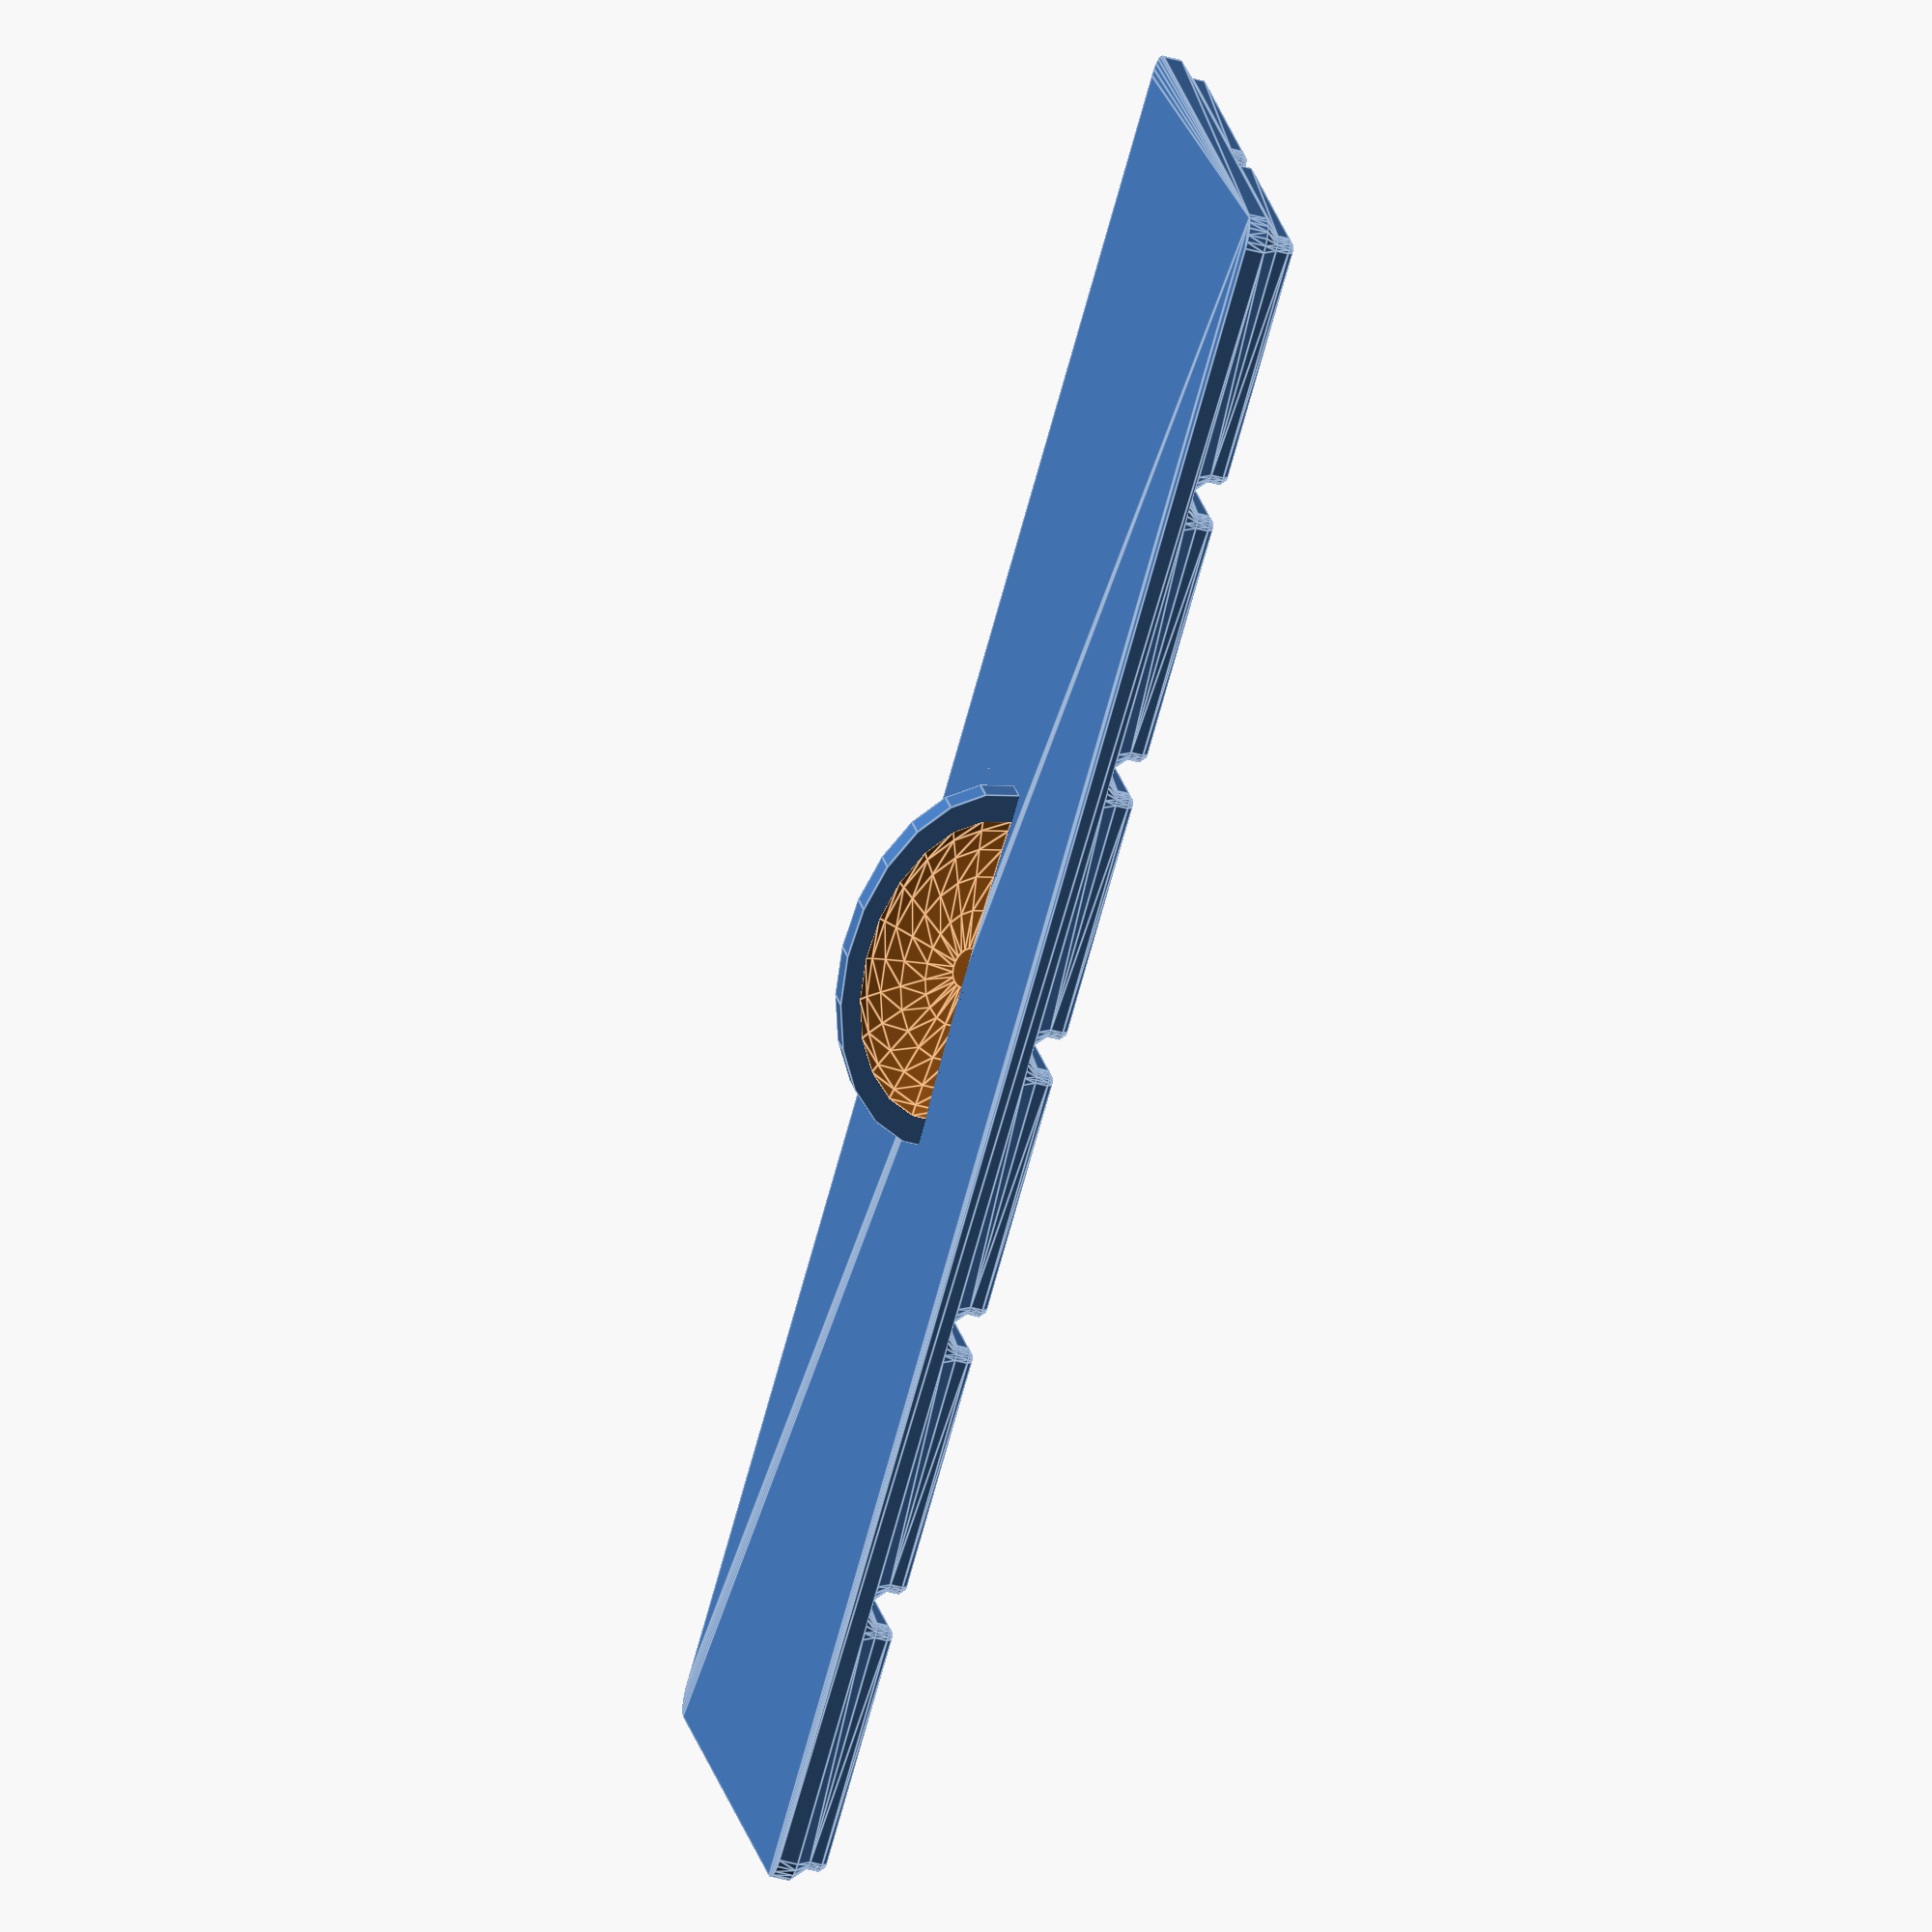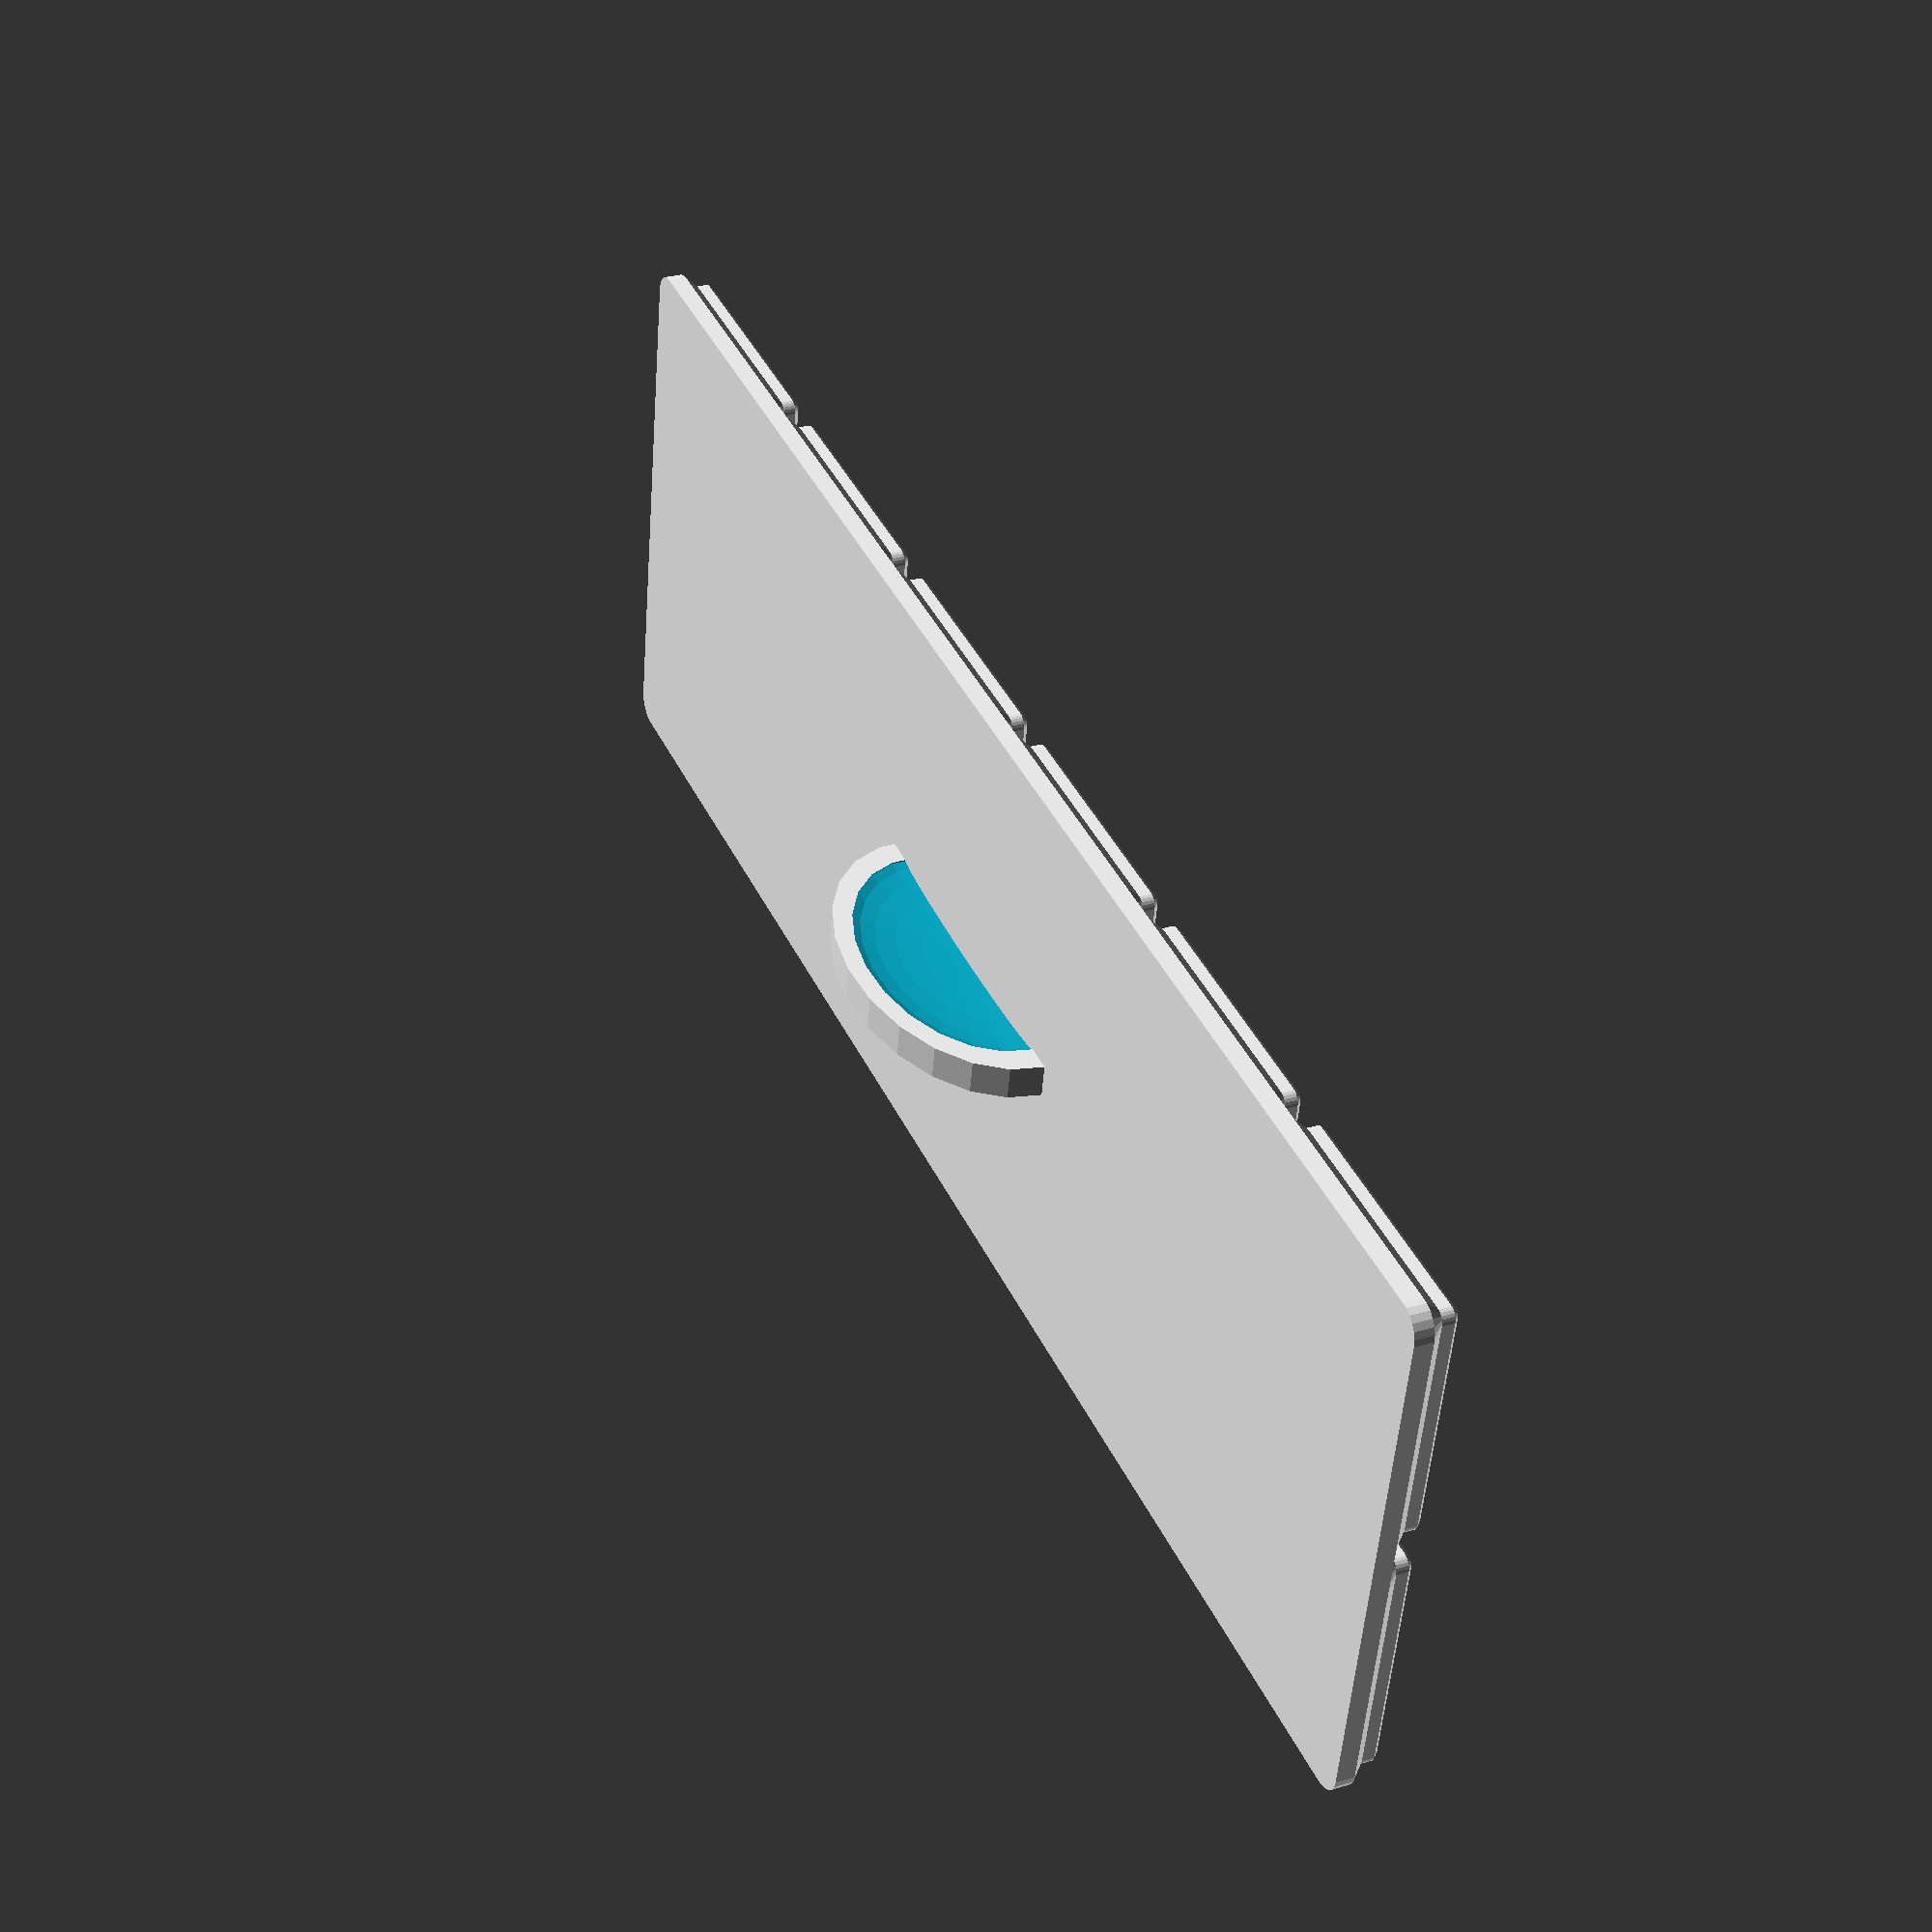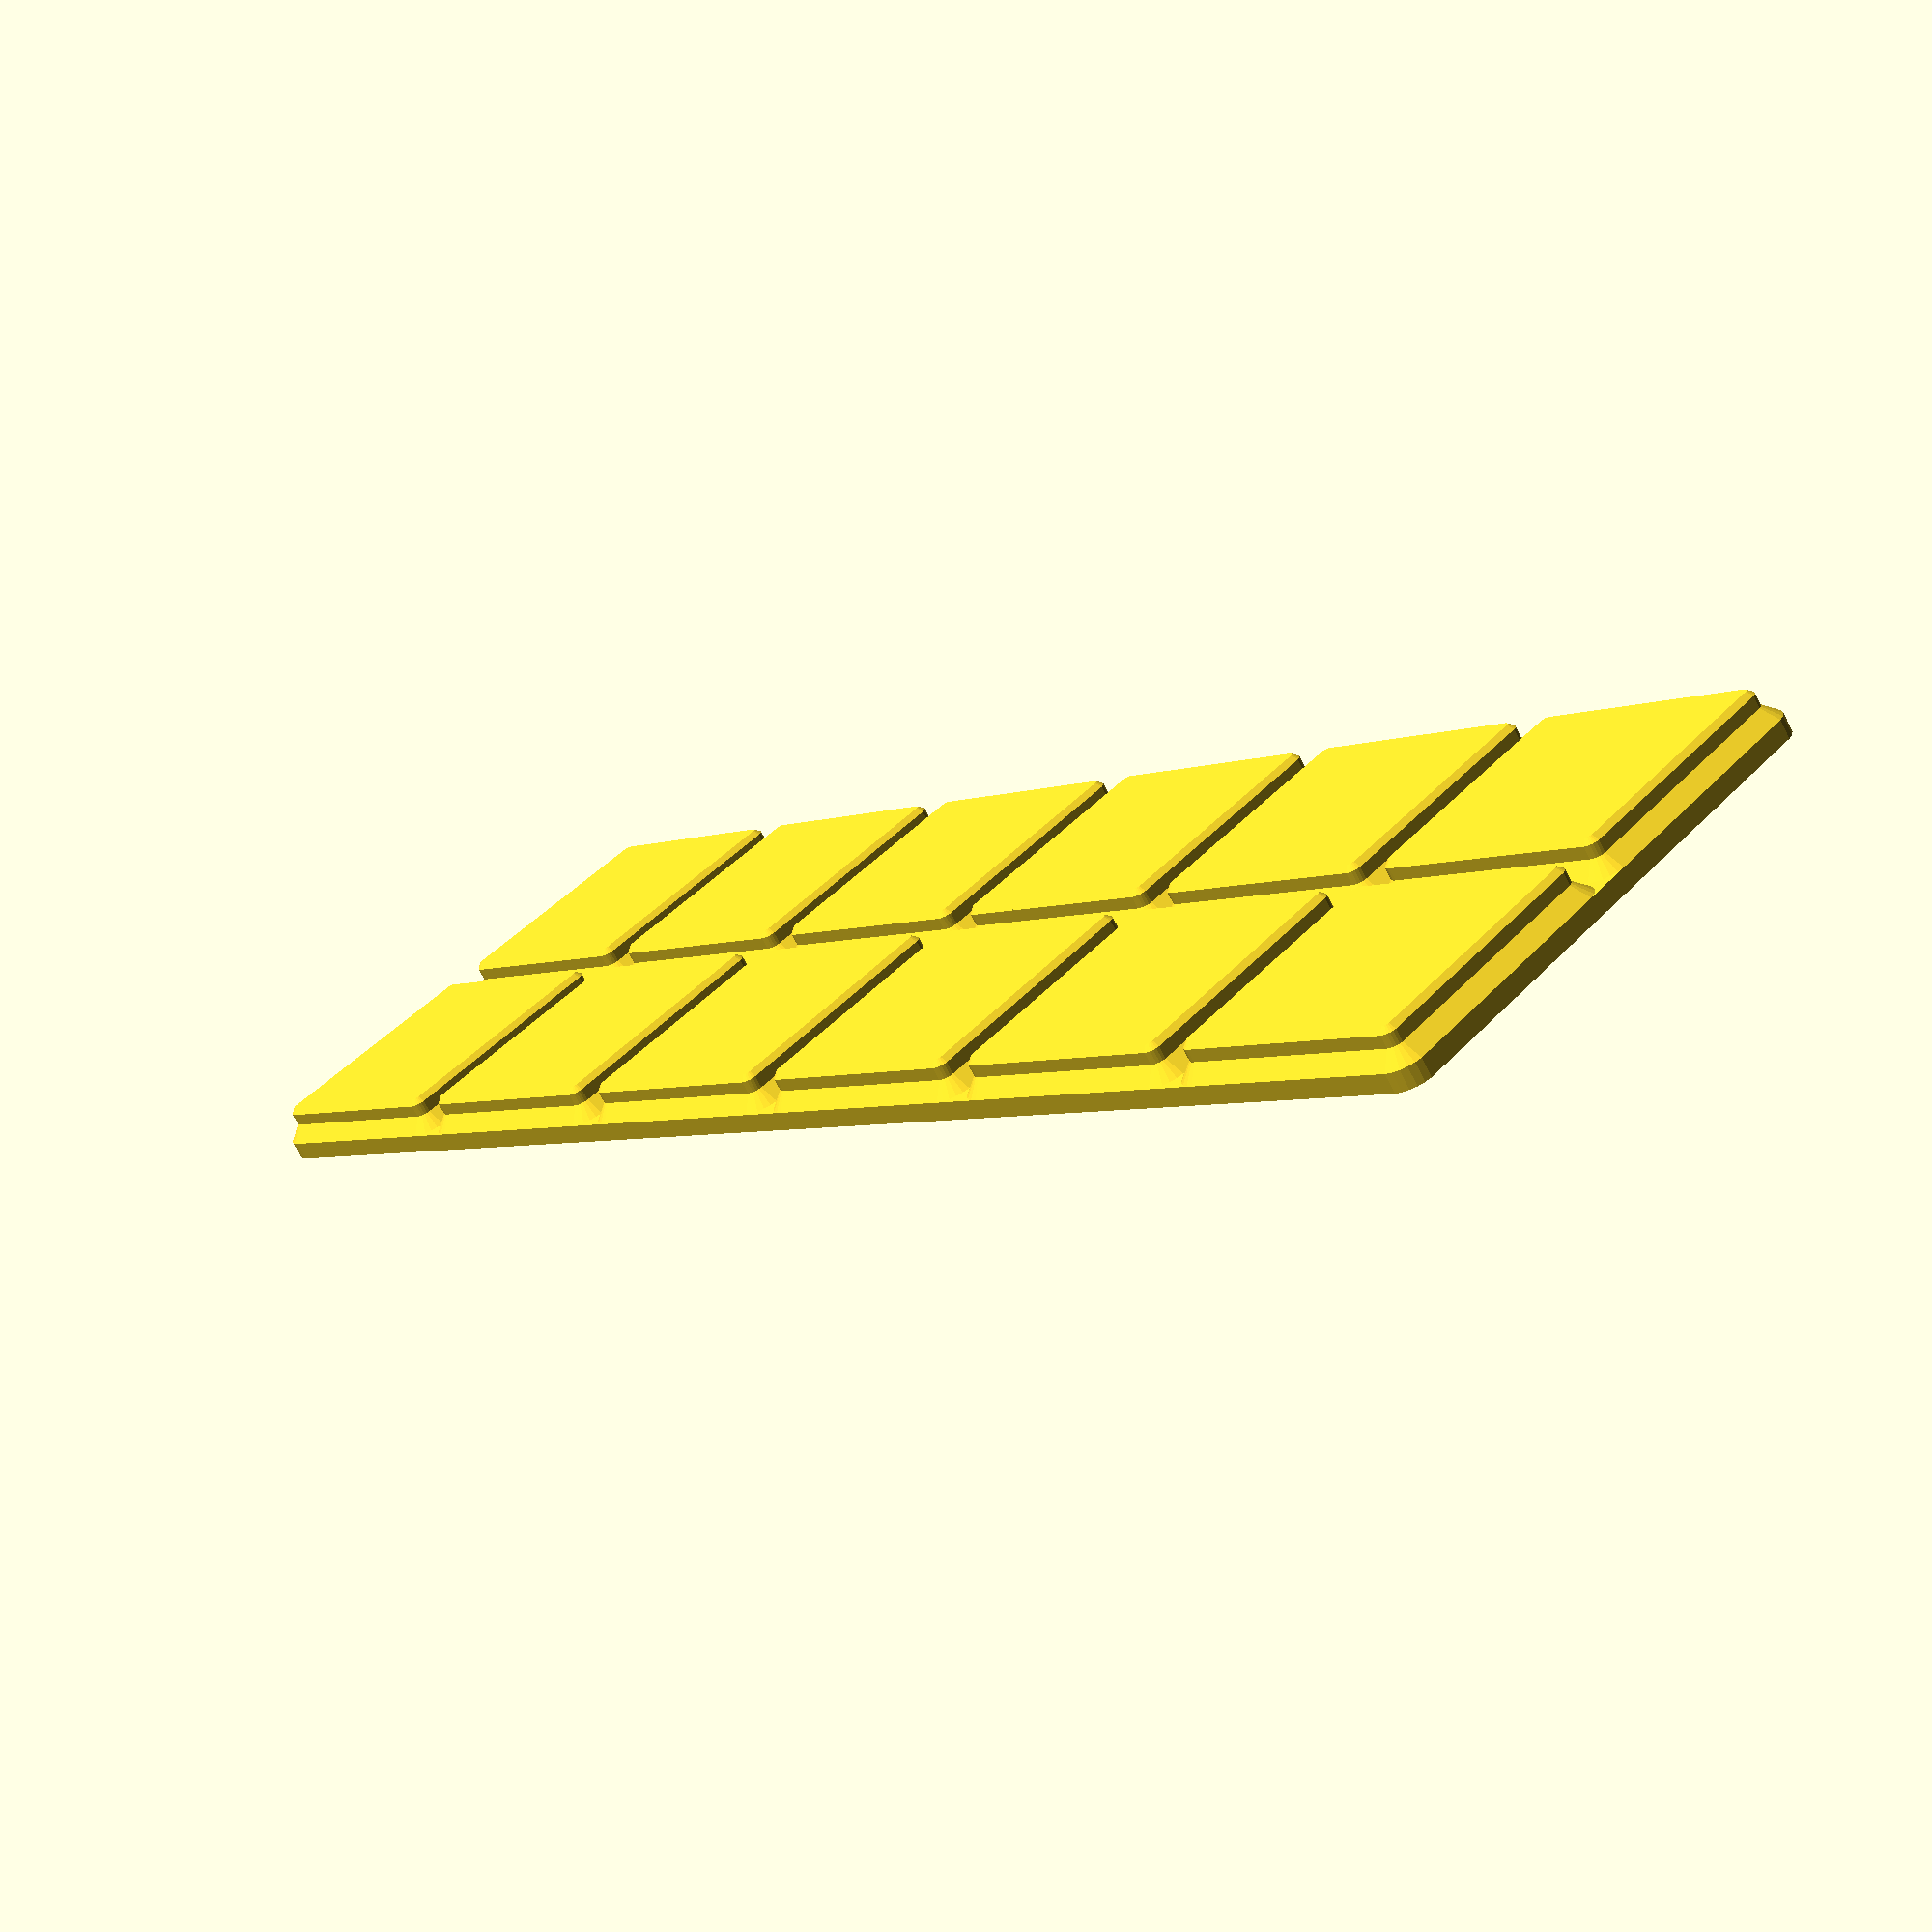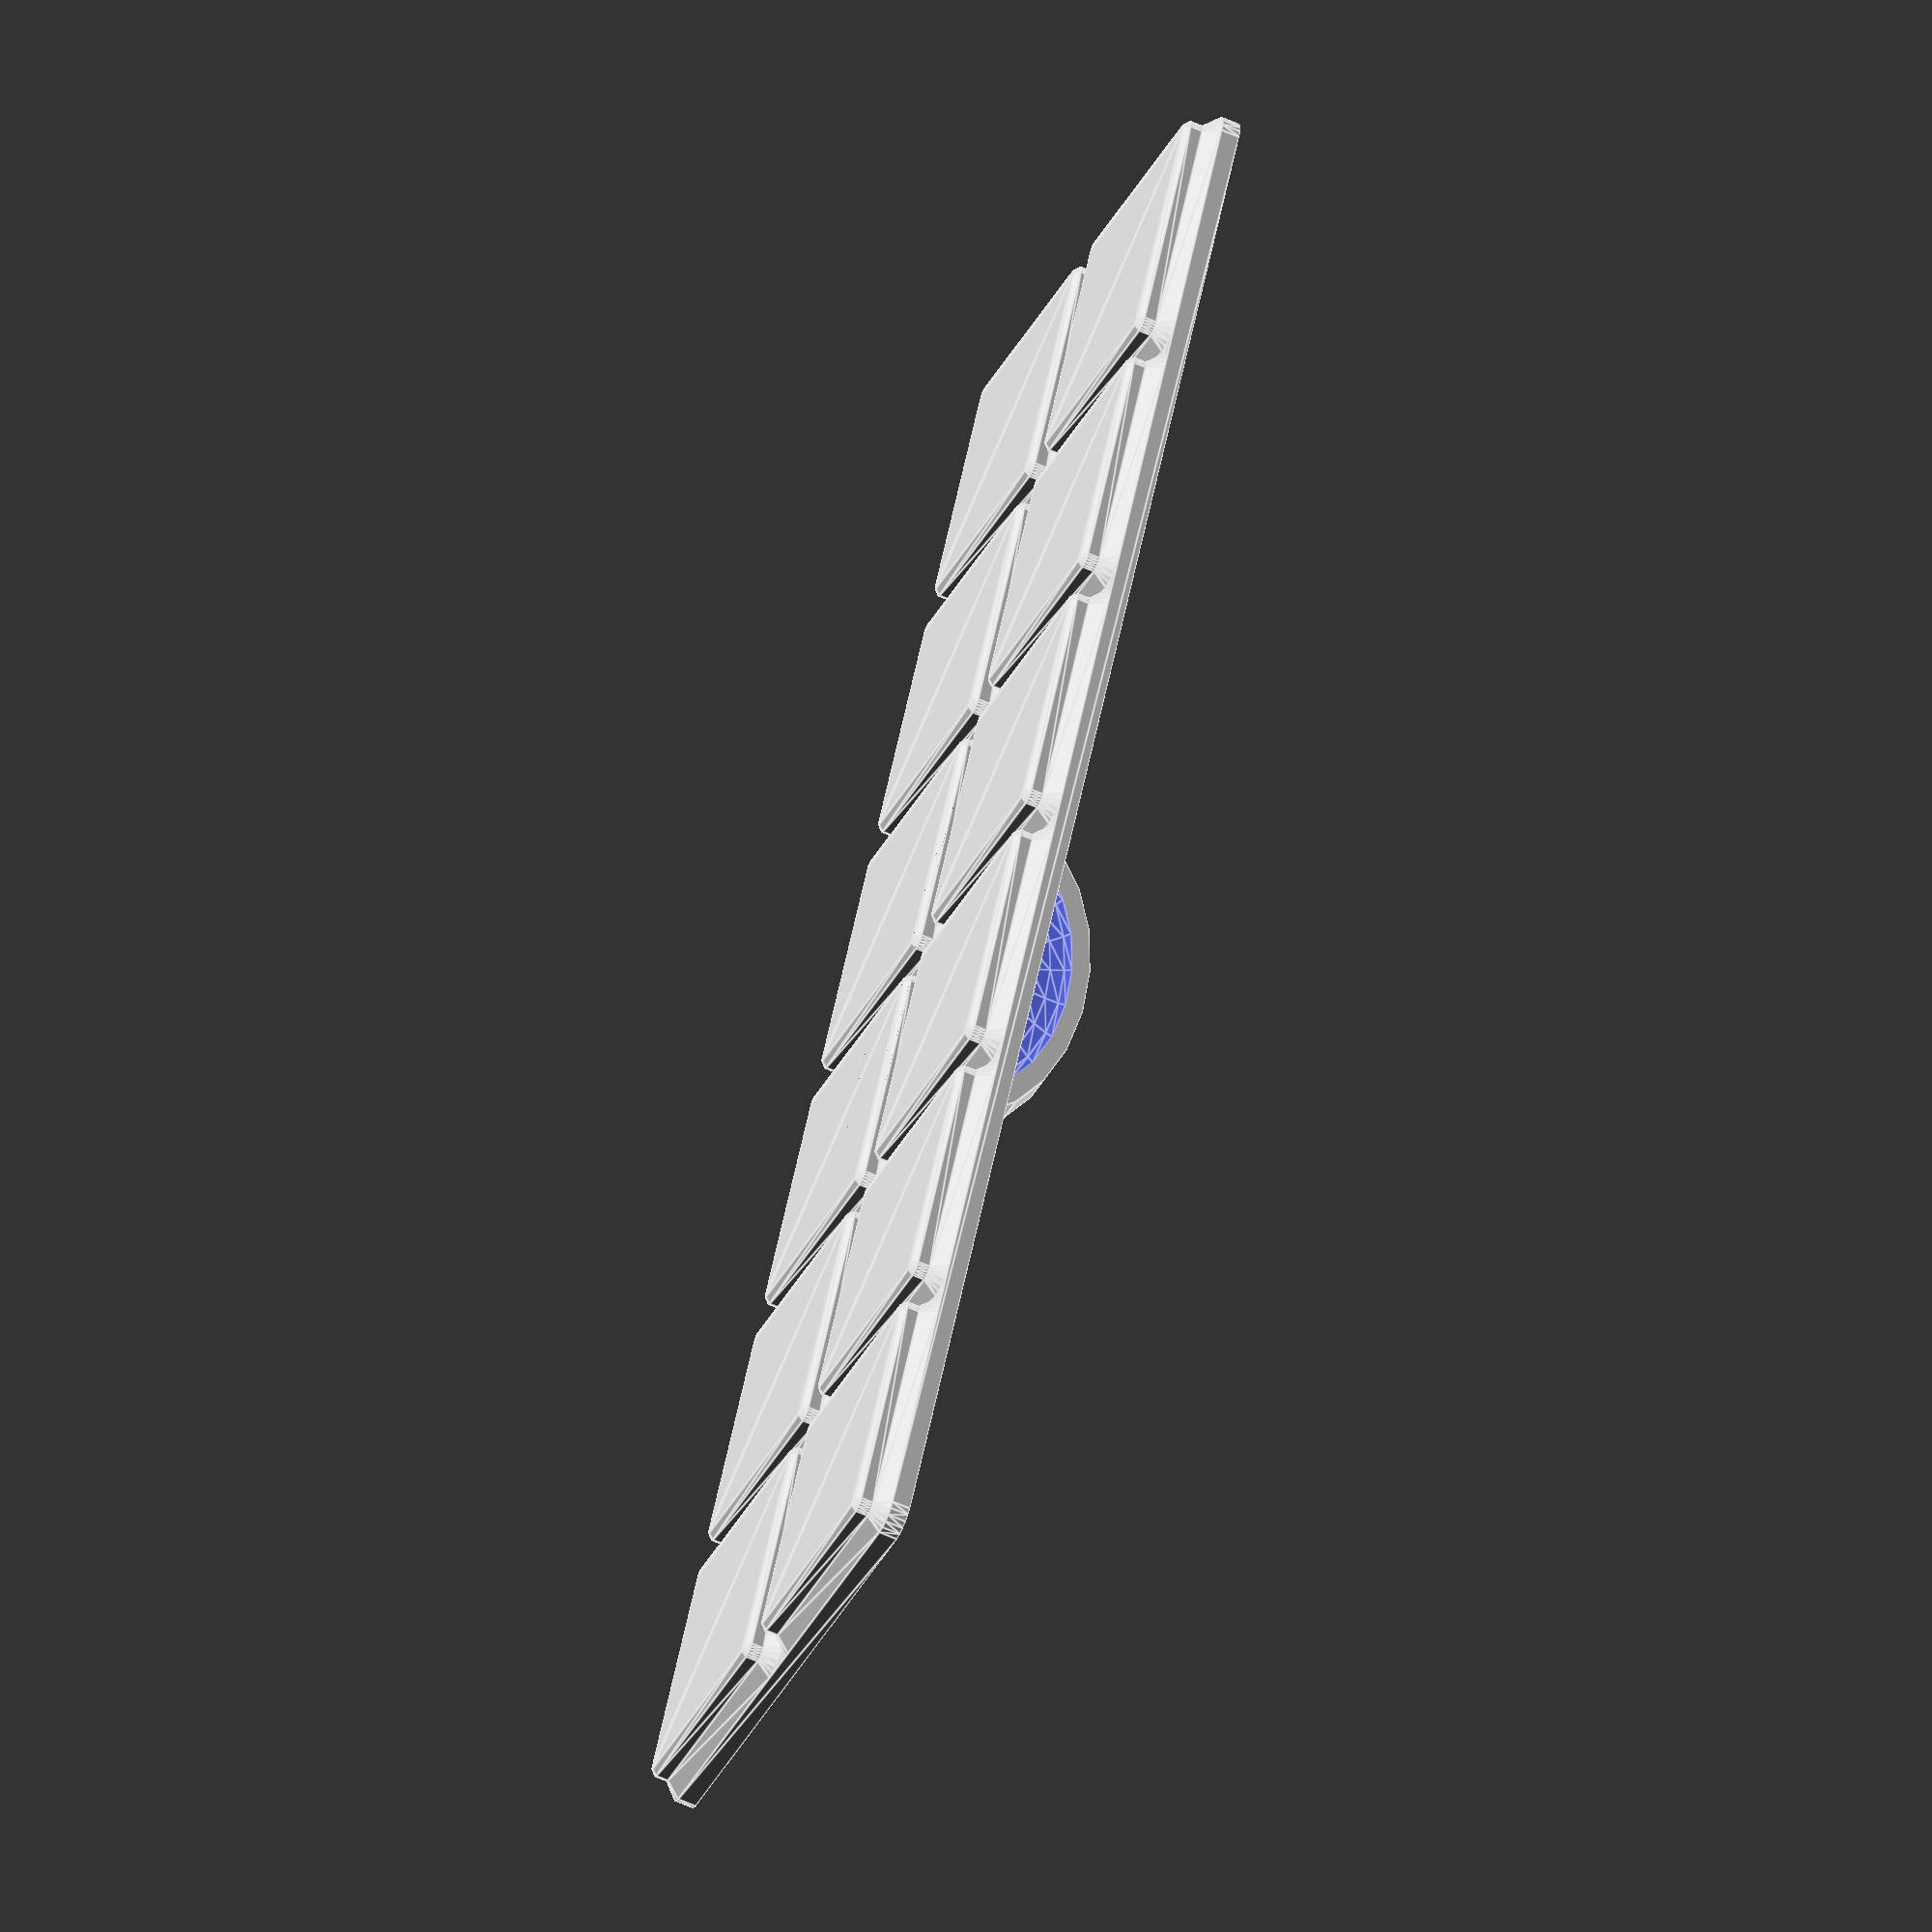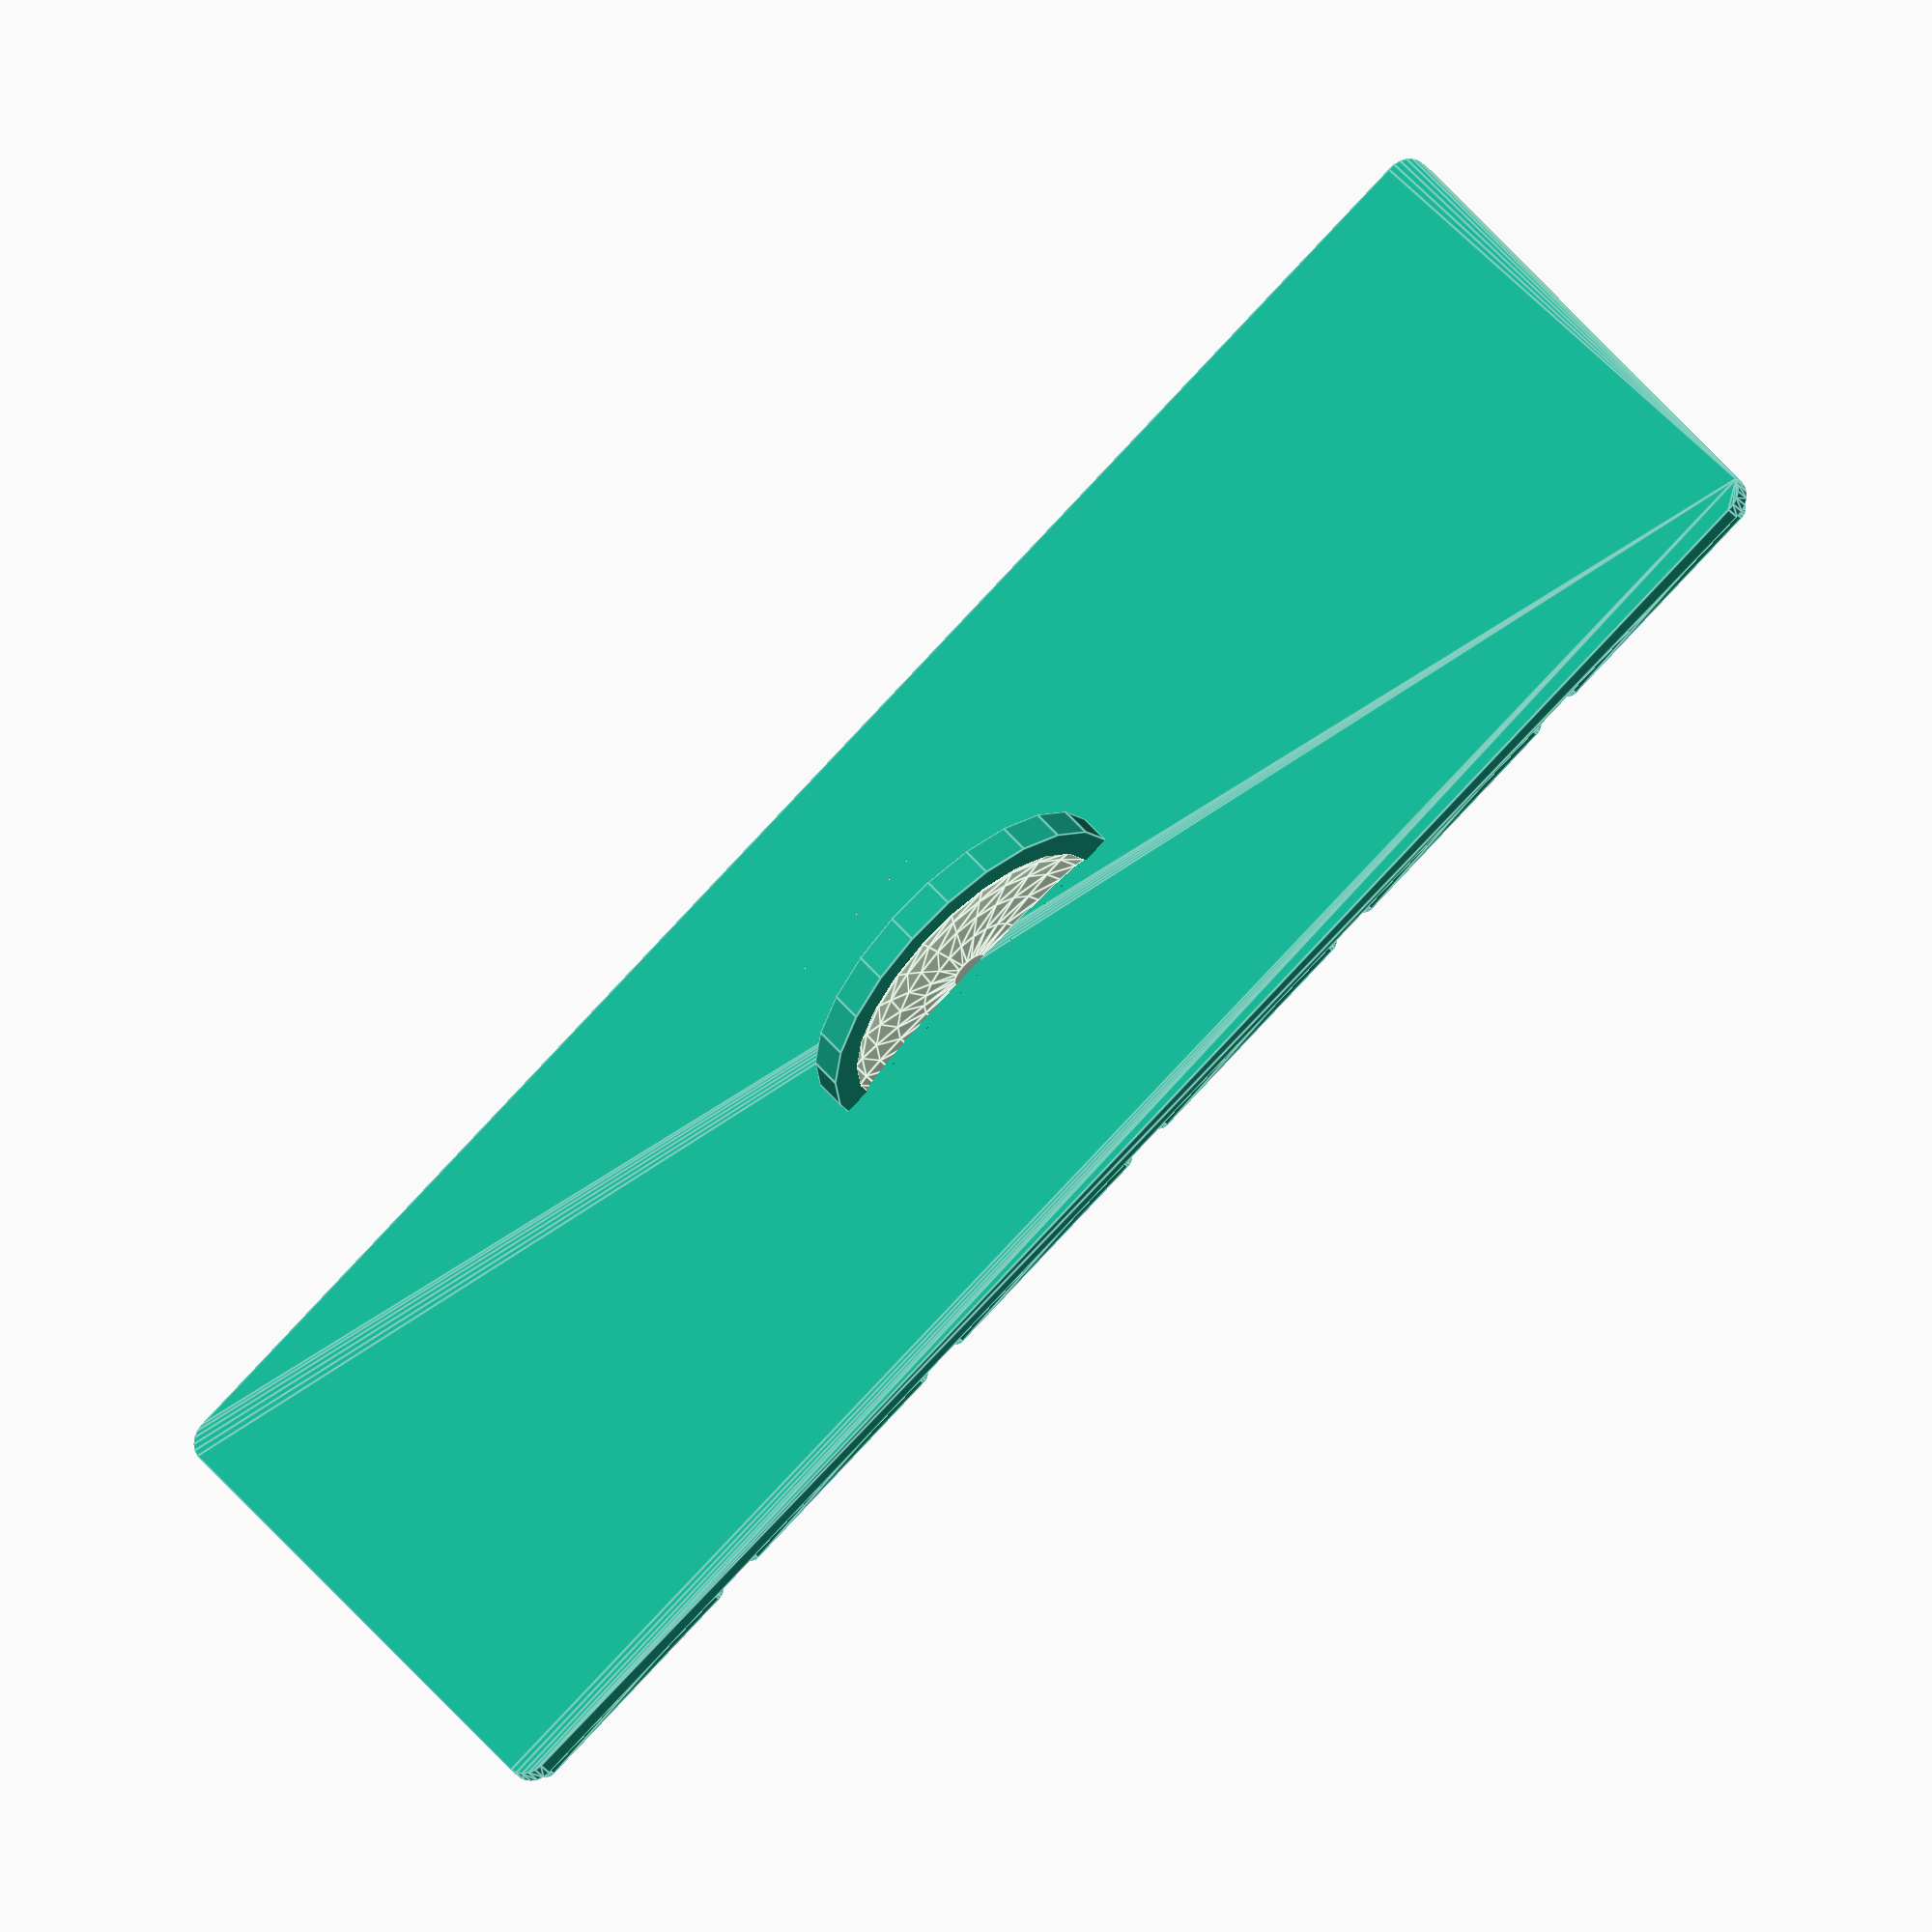
<openscad>
// ===== INFORMATION ===== //
/*
 Lids for Gridfinity bins, with handles!
 
 All parametric, so you can easily change the sizes of the handles.
 
 NOTE: this file depends on kennetek's "Gridfinity Rebuilt in OpenSCAD" code (https://github.com/kennetek/gridfinity-rebuilt-openscad).  You MUST download these files and put them in the same folder as this file for this file to run. 

*/

// ===== PARAMETERS ===== //

/* [Setup Parameters] */
// angle resolution (16 is a good draft setting, but recommend setting to 2 or 4 before final render)
$fa = 16;
$fs = 0.25;

/* [General Settings] */
// number of bases along x-axis
gridx = 2;  
// number of bases along y-axis   
gridy = 2;  
// base unit
length = 42;
// total lid height (note: thickness of flat portion will be about height - 5)
height = 7.5;

/* [Handle Settings] */
// length of handle as a fraction of total x width - note that I found 0.9 worked nicely for lids 1 grid unit wide and 0.4 was good for lids 5 grid units wide, and this calculation does a pretty good job of making reasonable choices in between
handle_scale = 0.9/sqrt(gridx);
// thickness of handle
handle_thickness = 5;
// height of handle
handle_height = 17.5; // NOTE: for handles that scale a little more gracefully with the x dimension, try handle_height = 12.5 + gridx*1
// radius of the indent circle (before handle is stretched into an ellipse)
indent_radius = 15; // NOTE: if you define the handle height to vary with gridx as suggested above, replace this line with indent_radius = handle_height-2.5
// depth of indent
indent_depth = 1.5;

/* [Base] */
// number of divisions per 1 unit of base along the X axis. (default 1, only use integers. 0 means automatically guess the right division)
div_base_x = 0;
// number of divisions per 1 unit of base along the Y axis. (default 1, only use integers. 0 means automatically guess the right division)
div_base_y = 0; 



// ===== IMPLEMENTATION ===== //

module gridfinity_base(gridx, gridy, height, stacking_lip = true) {
    x_center_offset = (gridx * 42 - 0.5)/2.0 - 3.75;
    y_center_offset = (gridy * 42 - 0.5)/2.0 - 3.75;
    full_width_height = height * 7 - 2.15 - 1.8 - 0.8;
    lip_width = 2.6;
    outside_radius = 3.75;

    module cell_base() {
        module layer(z, height, bottom_radius, top_radius) {
            hull()
            for (x = [4.0, 42.0-4.0])
                for (y = [4.0, 42.0-4.0])
                    translate([x,y,z]) cylinder(h=height, r1=bottom_radius, r2=top_radius);
        }
        layer(z=0.0, height=0.8, bottom_radius=0.8, top_radius=1.6);
        layer(z=0.8, height=1.8, bottom_radius=1.6, top_radius=1.6);
        layer(z=2.6, height=2.15, bottom_radius=1.6, top_radius=3.75);
    }

    for (x = [0:gridx-1])
        for (y = [0:gridy-1])
            translate([x*42.0, y*42.0, 0])
                cell_base();

    hull()
    for (x = [4.0, gridx * 42.0 - 4.0])
        for (y = [4.0, gridy * 42.0 - 4.0])
            translate([x,y, 4.75]) cylinder(h=full_width_height, r=3.75);

    module lip_profile() {
        function roundover_at(angle) = let (
            radius = 0.5,
            x = outside_radius - radius,
            y = 3.69 - radius
        ) [ x + radius * sin(angle), y + radius * cos(angle) ];
        polygon(points=[
            [ outside_radius - lip_width  ,   0 ],
            [ outside_radius - 1.9        , 0.7 ],
            [ outside_radius - 1.9        , 0.7 + 1.8 ],
            for (angle = [-45, -30, 0, 30, 45, 90]) roundover_at(angle),
            [ outside_radius              ,   0 ],
            [ outside_radius - lip_width  ,   0 ]
        ]);
    }

    lip_inset = outside_radius + 0.25;

    module lip_side(grids) {
        rotate([90,0,0]) linear_extrude(grids*42.0 - 2 * lip_inset) lip_profile();
        rotate_extrude(angle=90) lip_profile();
    }

    if (stacking_lip) {
        translate([gridx*42.0 - lip_inset, gridy*42.0 - lip_inset, height*7]) lip_side(gridy);
        translate([lip_inset, lip_inset, height*7]) rotate([0,0,180]) lip_side(gridy);
        translate([gridx*42.0 - lip_inset, lip_inset, height*7]) rotate([0,0,-90]) lip_side(gridx);
        translate([lip_inset, gridy*42 - lip_inset, height*7]) rotate([0,0,90]) lip_side(gridx);
    }
}

module handle(){
    translate([0,0,height])
    scale([handle_scale*(gridx*length-0.5)/(2*handle_height),1,1])
    translate([0,handle_thickness/2,0])
    rotate([90,0,0])
    
    difference(){
        cylinder(r = handle_height, h = handle_thickness);
        
        union(){
            //translate([0,handle_height/2,handle_thickness])
            translate([0,0,handle_thickness])
                scale([1,1,indent_depth/indent_radius])
                sphere(r=indent_radius);
            
            //translate([0,handle_height/2,0])
                scale([1,1,indent_depth/indent_radius])
                sphere(r=indent_radius);
            
            translate([0,-handle_height,0])
            cube([2*handle_height,2*handle_height,2*handle_height],center=true);
        }
    }
}

module lid(gridx, gridy, height) {
  gridfinity_base(gridx, gridy, height=height/7, stacking_lip=false);
  translate([gridx*42/2, gridy*42/2, 0]) handle();
}

lid(6,2,height);


</openscad>
<views>
elev=43.6 azim=329.6 roll=71.8 proj=o view=edges
elev=151.2 azim=190.6 roll=113.9 proj=p view=wireframe
elev=250.5 azim=134.6 roll=333.1 proj=p view=solid
elev=241.3 azim=62.7 roll=294.5 proj=o view=edges
elev=204.9 azim=140.1 roll=153.5 proj=o view=edges
</views>
